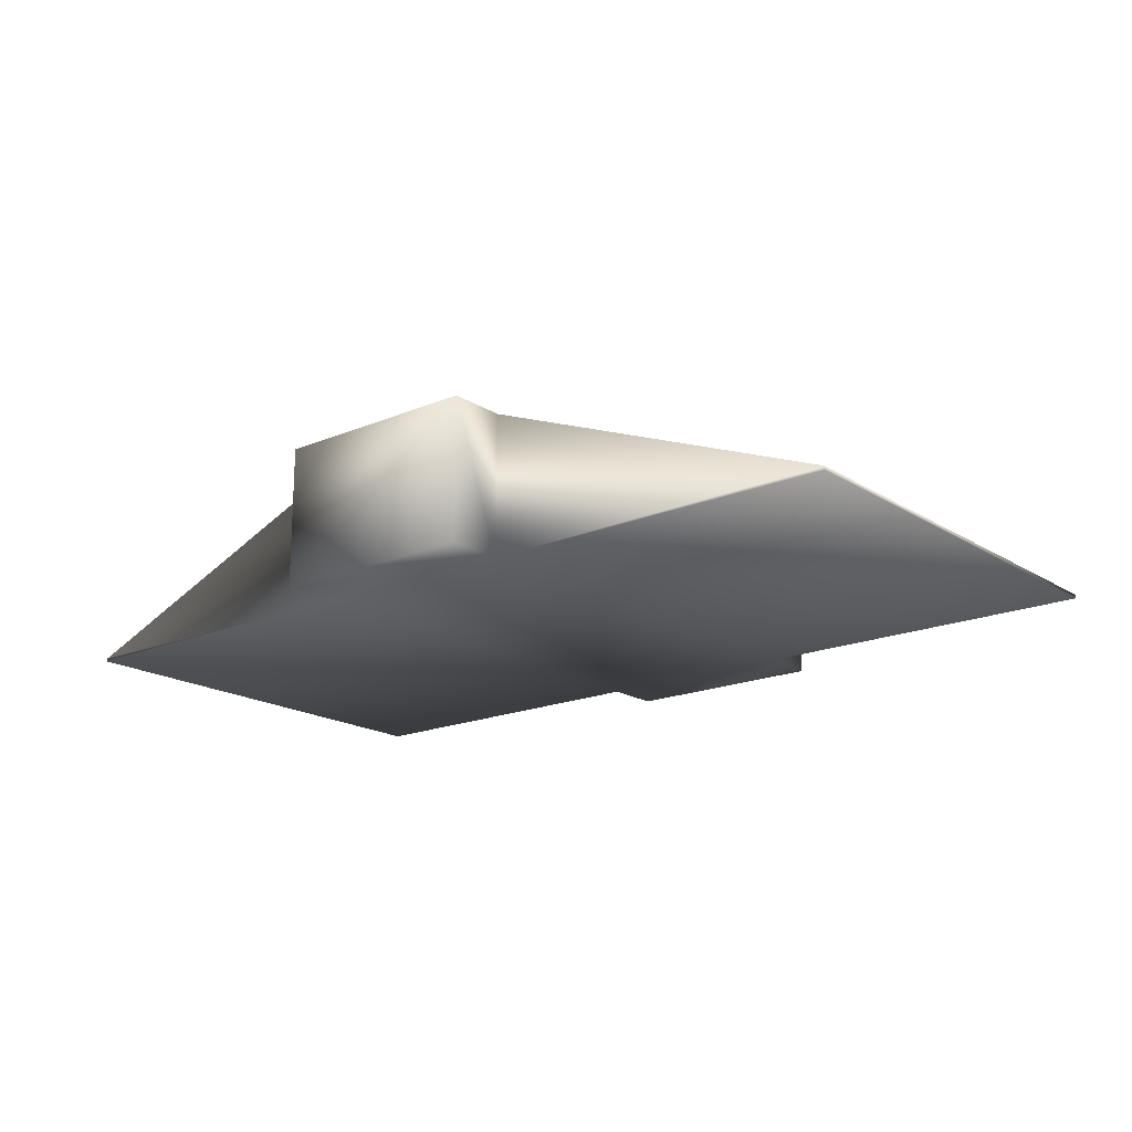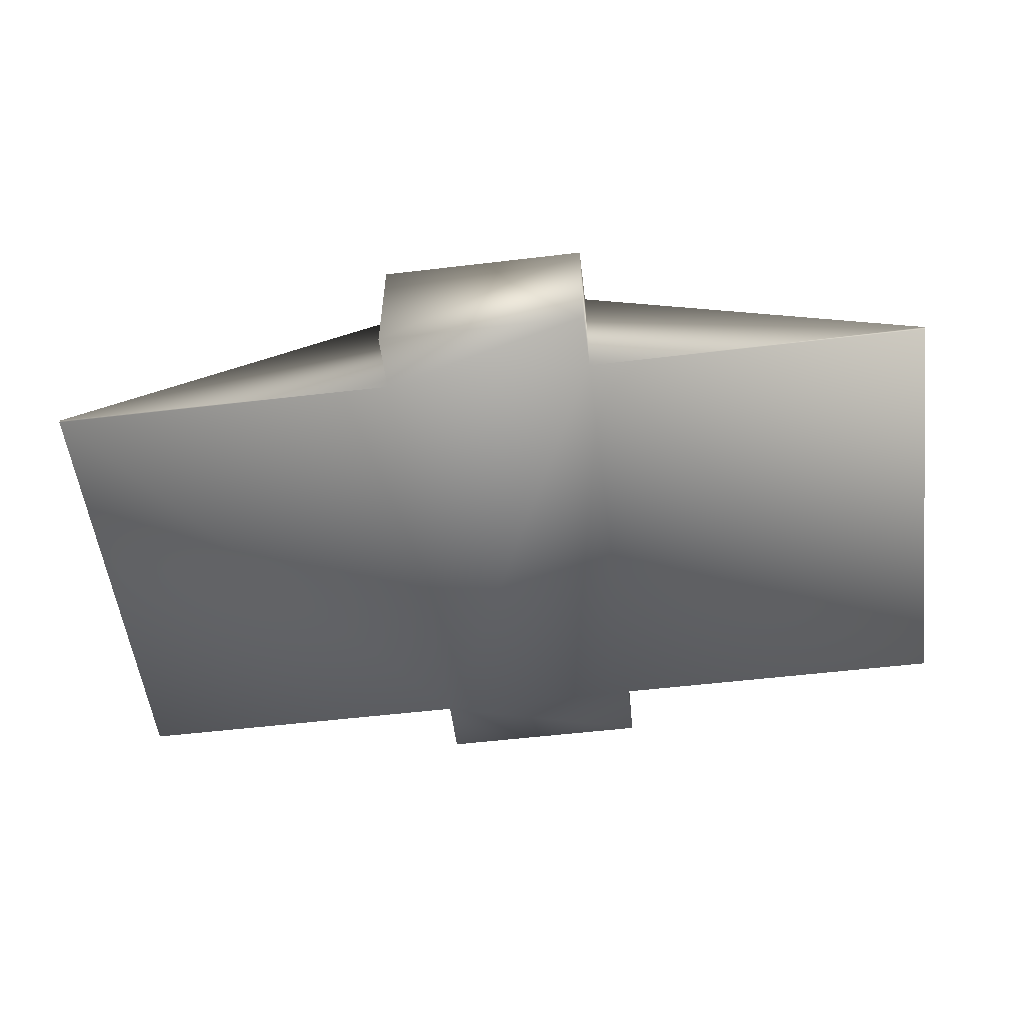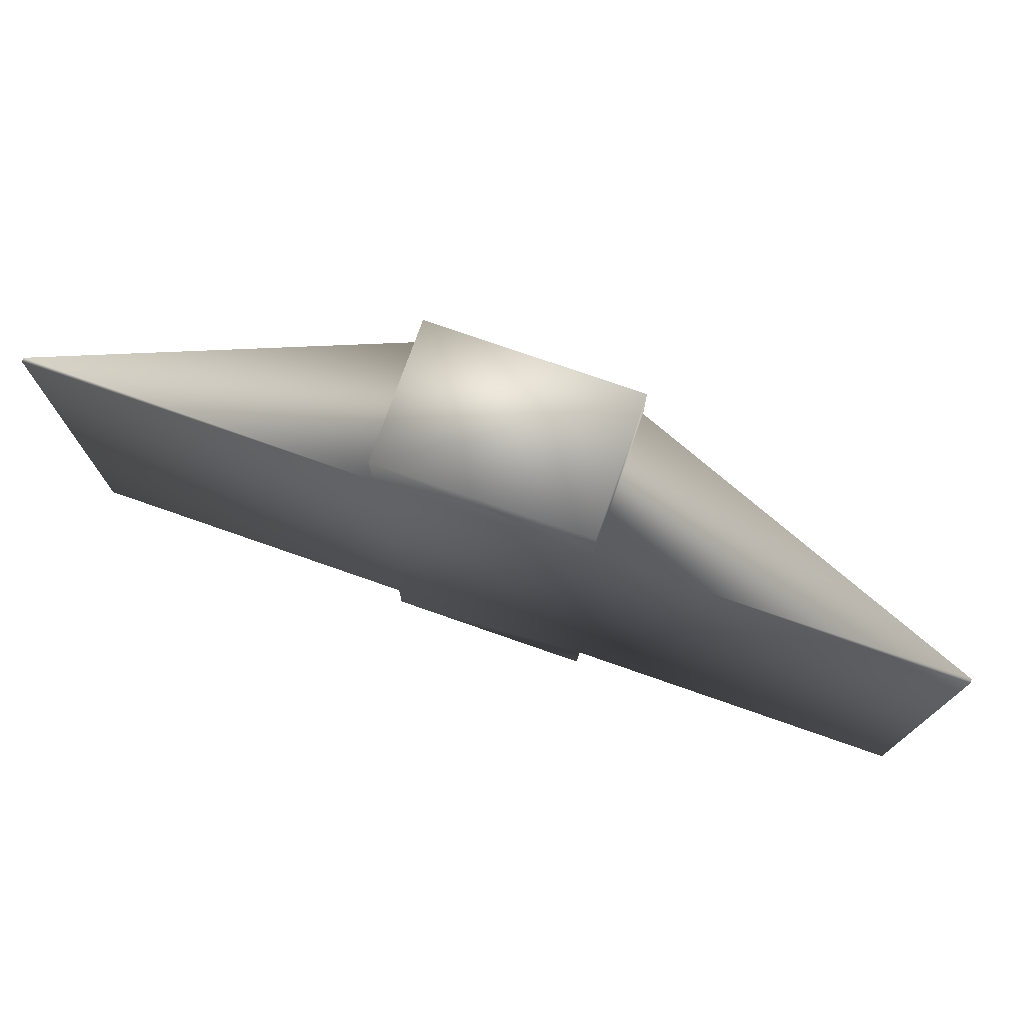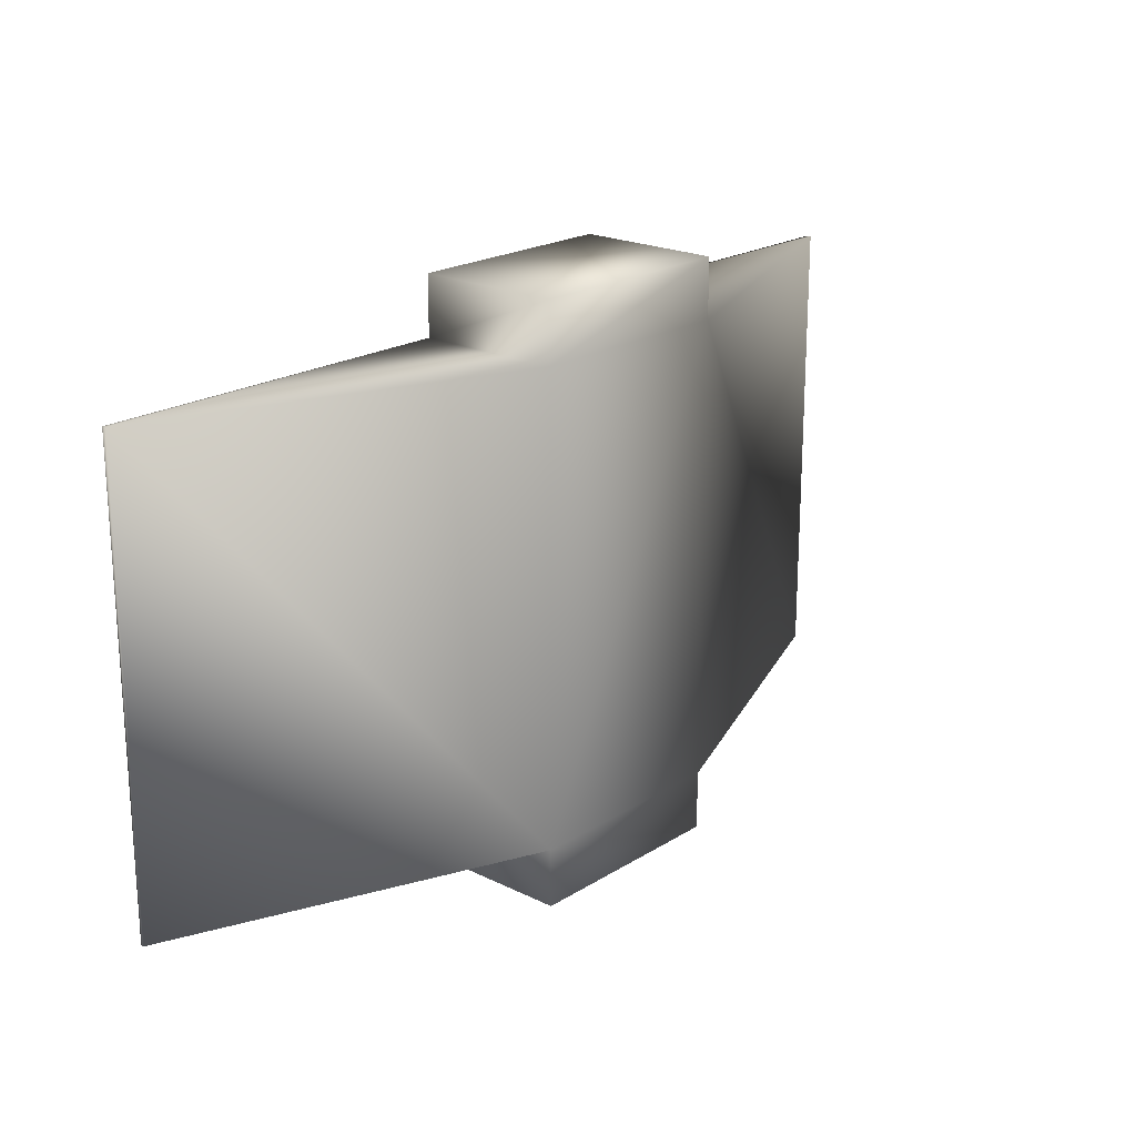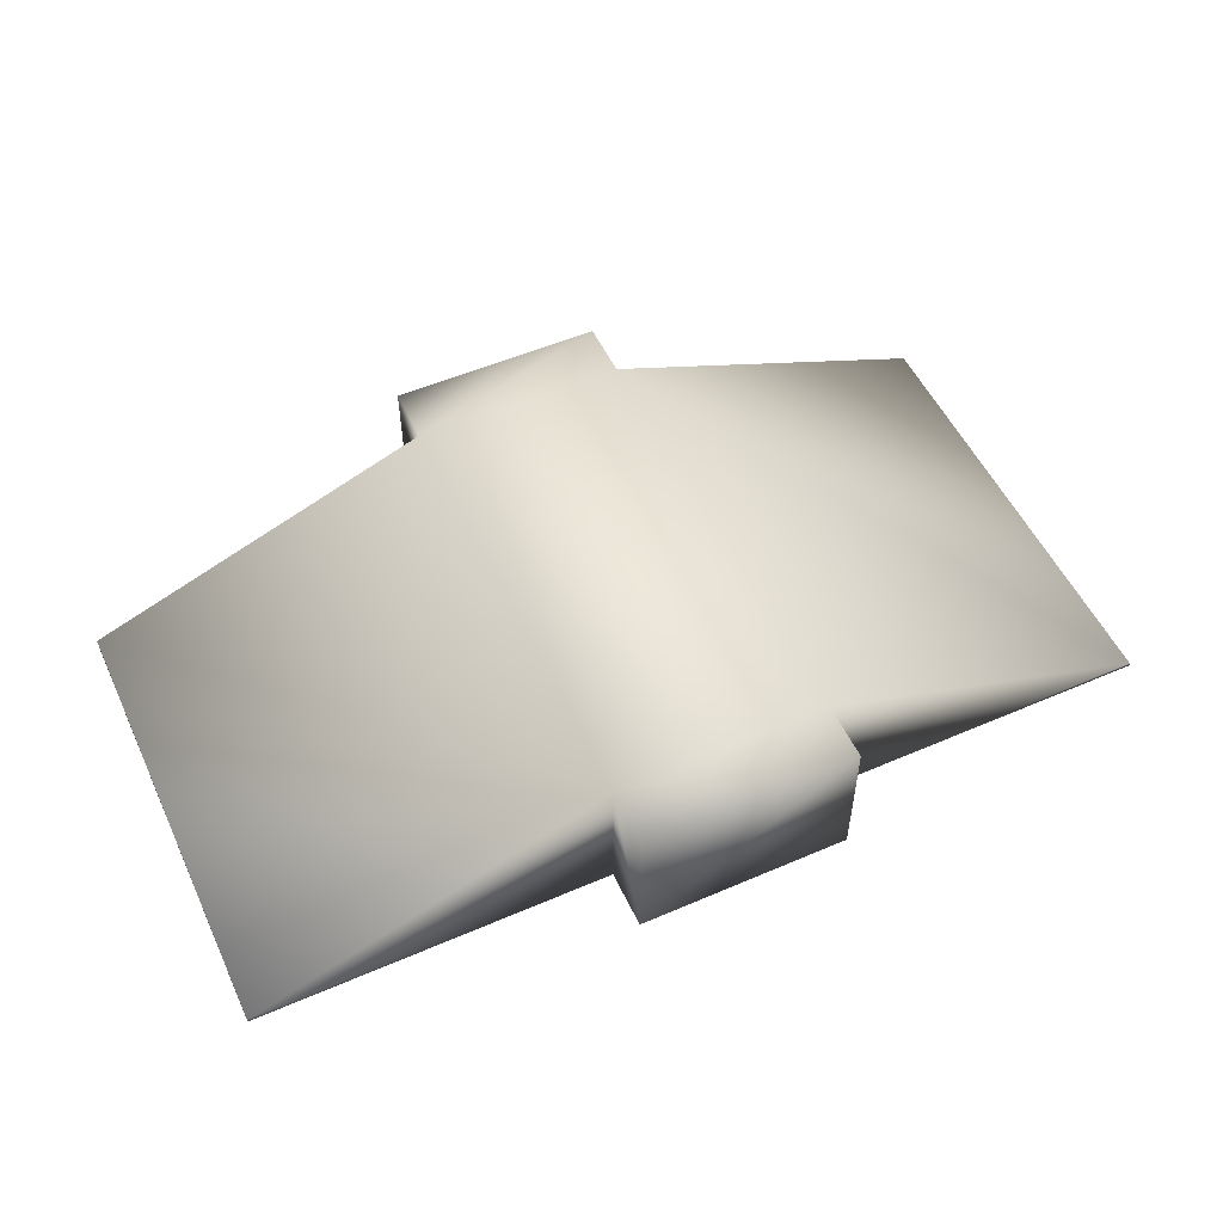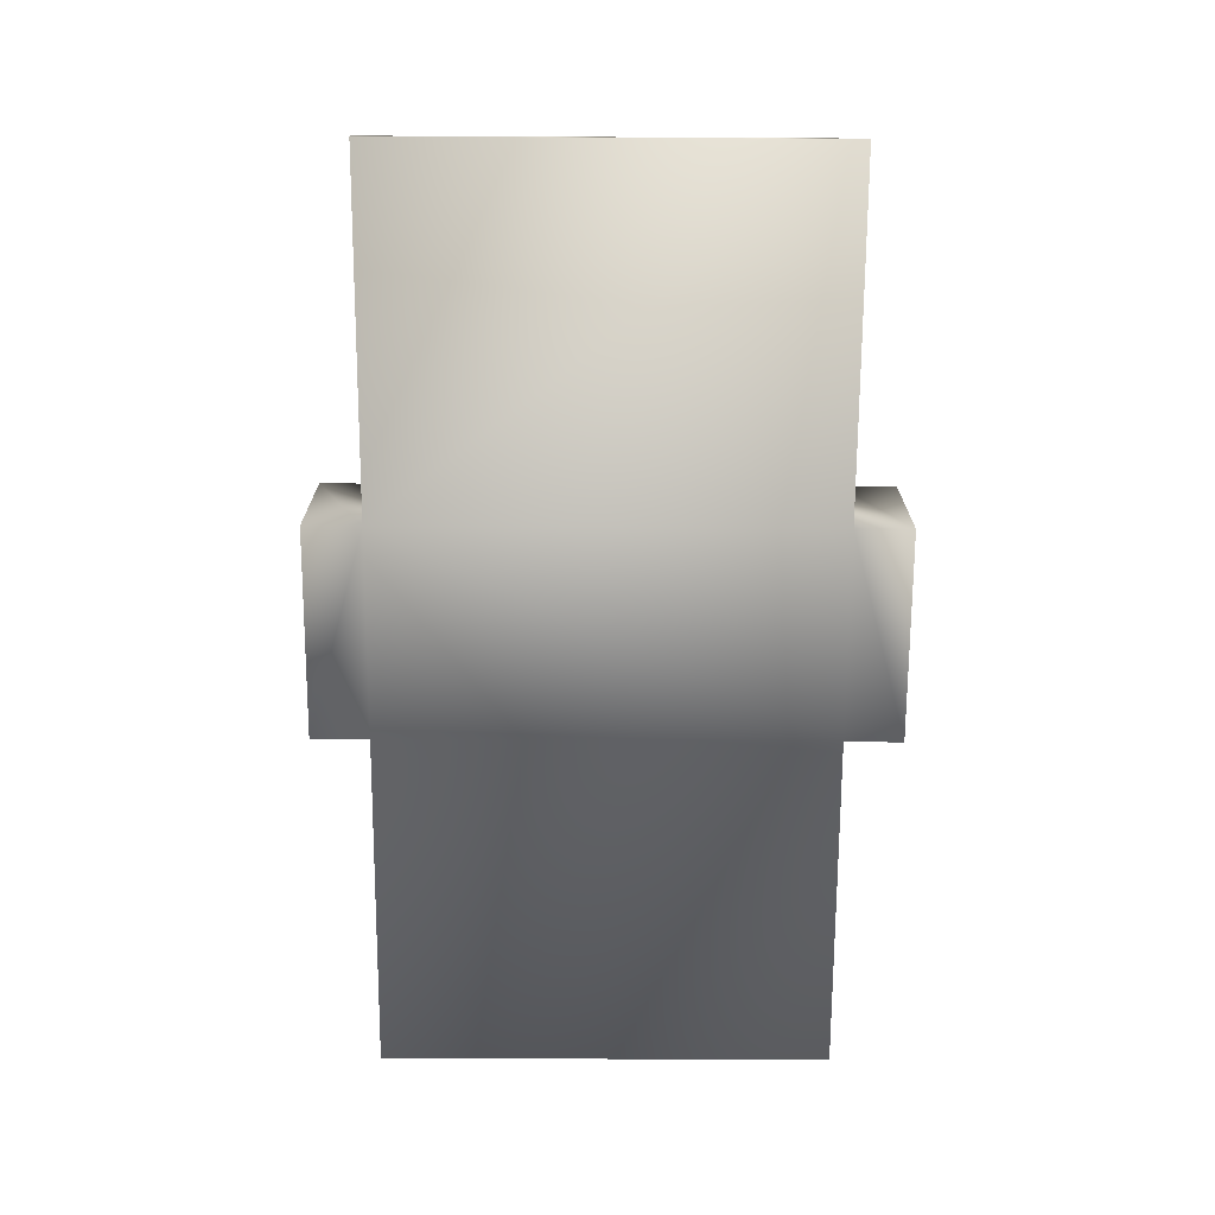
<metadata>
{"format":"obj","ext":"obj","renderer":"f3d","projection":"perspective","resolution":1024,"background":"white","views":[{"elev":-18.2,"azim":39.4,"up":"+Y"},{"elev":-54.6,"azim":-172.8,"up":"+Y"},{"elev":75.0,"azim":19.3,"up":"+Z"},{"elev":20.6,"azim":131.7,"up":"+Z"},{"elev":53.2,"azim":155.2,"up":"+Y"},{"elev":-70.7,"azim":89.7,"up":"+Y"}]}
</metadata>
<code>
o Cube1
v -1.478 -0.1027 3.978
v 1.522 -0.1027 3.978
v -1.478 1.897 3.978
v 1.522 1.897 3.978
v -1.478 -0.1027 -4.022
v 1.522 -0.1027 -4.022
v -1.478 1.897 -4.022
v 1.522 1.897 -4.022
v -1.478 -0.1027 3.159
v -1.478 -0.1027 -3.203
v -1.478 1.897 3.159
v -1.478 1.897 -3.203
v -6.366 -0.1027 -3.203
v -6.366 -0.1027 3.159
v -6.366 -0.04909 3.159
v -6.366 -0.04909 -3.203
v 1.522 -0.1027 3.167
v 1.522 -0.1027 -3.211
v 1.522 1.897 3.167
v 1.522 1.897 -3.211
v 6.507 -0.1027 3.167
v 6.507 -0.1027 -3.211
v 6.507 -0.05192 -3.211
v 6.507 -0.05192 3.167
g Cube1_Cube1_auv
f 1 4 3
f 1 11 9
f 1 17 2
f 2 4 1
f 2 17 4
f 3 11 1
f 3 19 11
f 4 17 19
f 4 19 3
f 5 7 6
f 5 10 7
f 5 18 10
f 6 7 8
f 6 18 5
f 6 20 18
f 7 10 12
f 7 20 8
f 8 20 6
f 9 14 10
f 9 17 1
f 10 16 12
f 10 17 9
f 11 15 9
f 11 20 12
f 12 16 11
f 12 20 7
f 13 10 14
f 13 16 10
f 14 9 15
f 14 16 13
f 15 11 16
f 15 16 14
f 17 10 18
f 17 24 19
f 18 22 17
f 19 24 20
f 20 11 19
f 20 23 18
f 21 17 22
f 21 24 17
f 22 18 23
f 22 24 21
f 23 20 24
f 23 24 22

</code>
